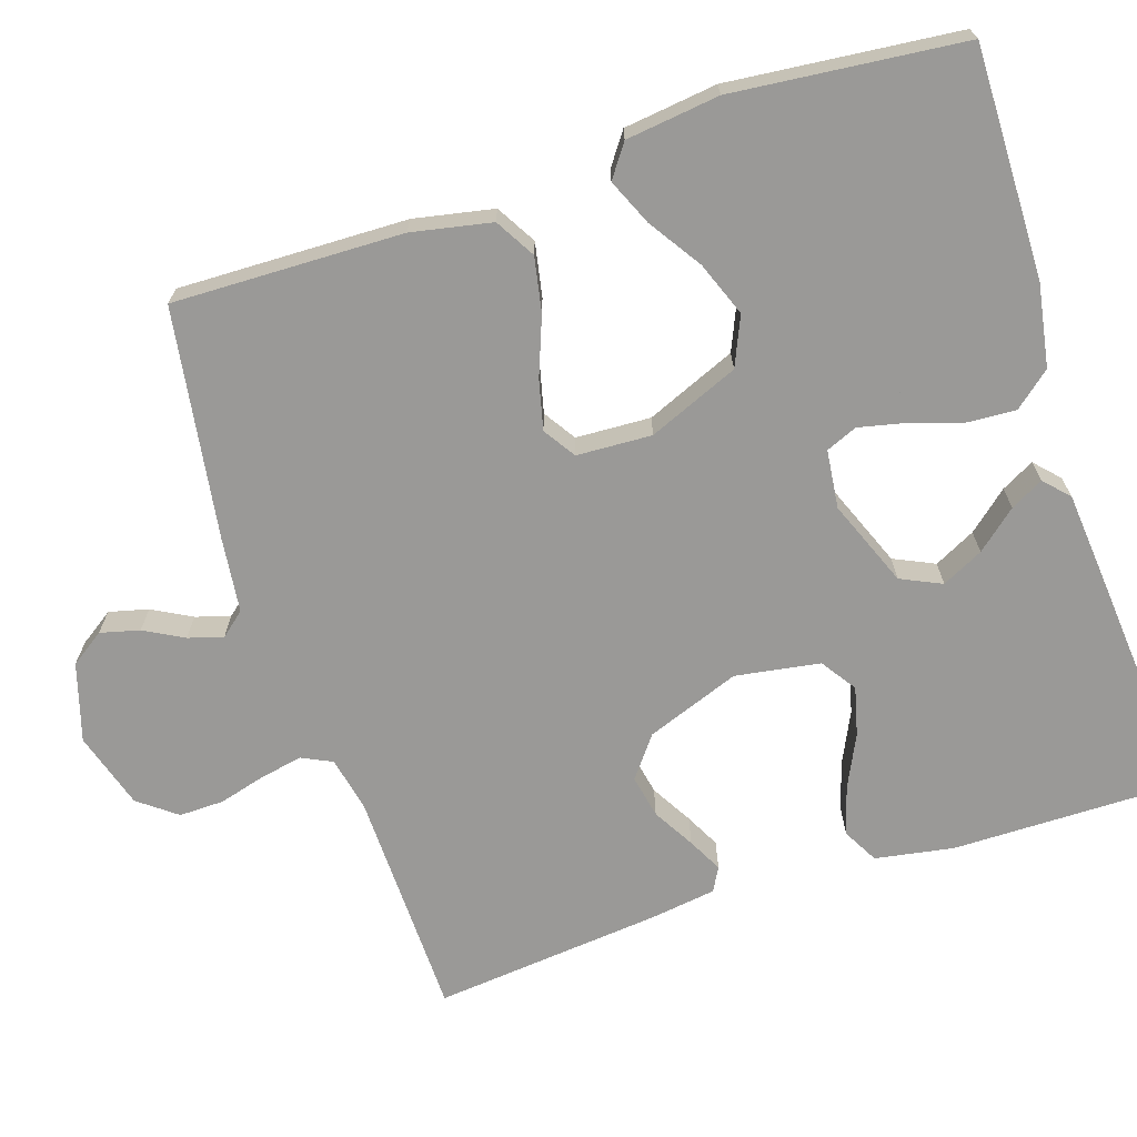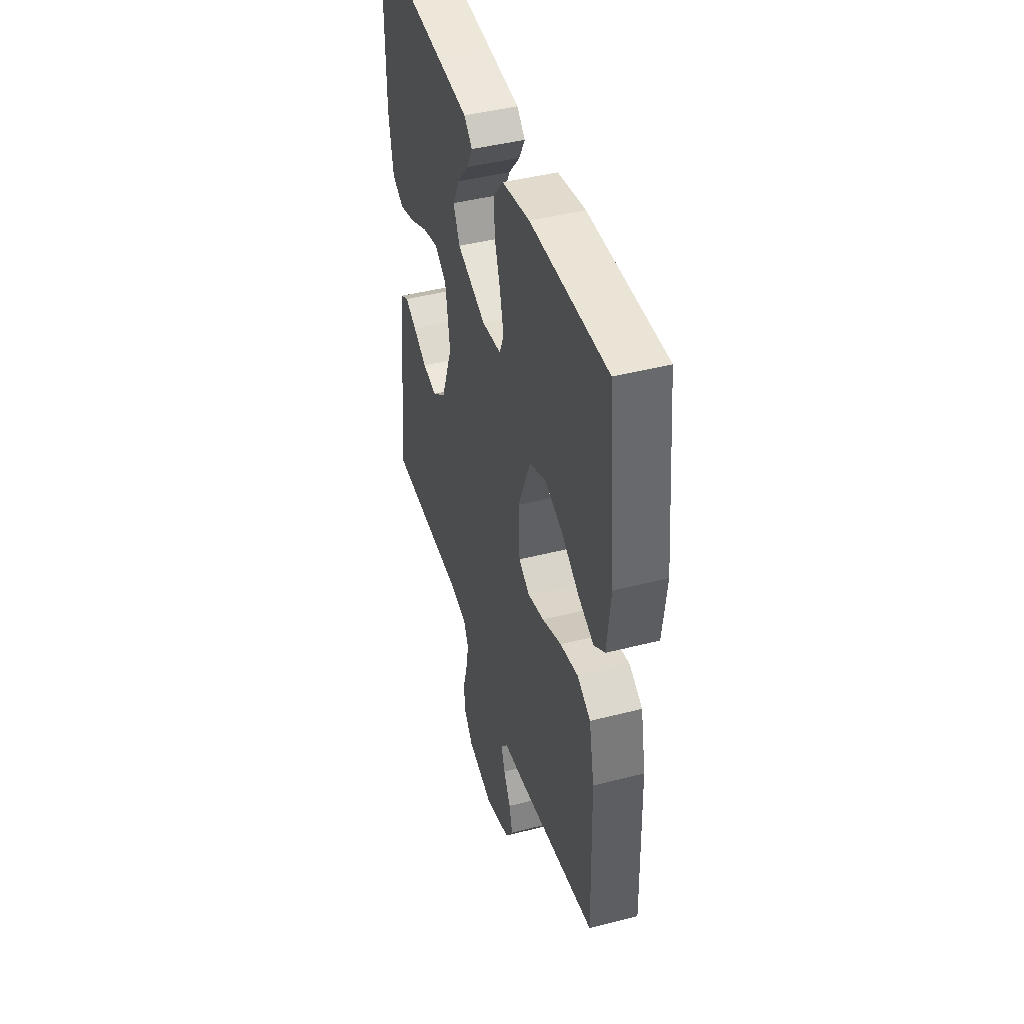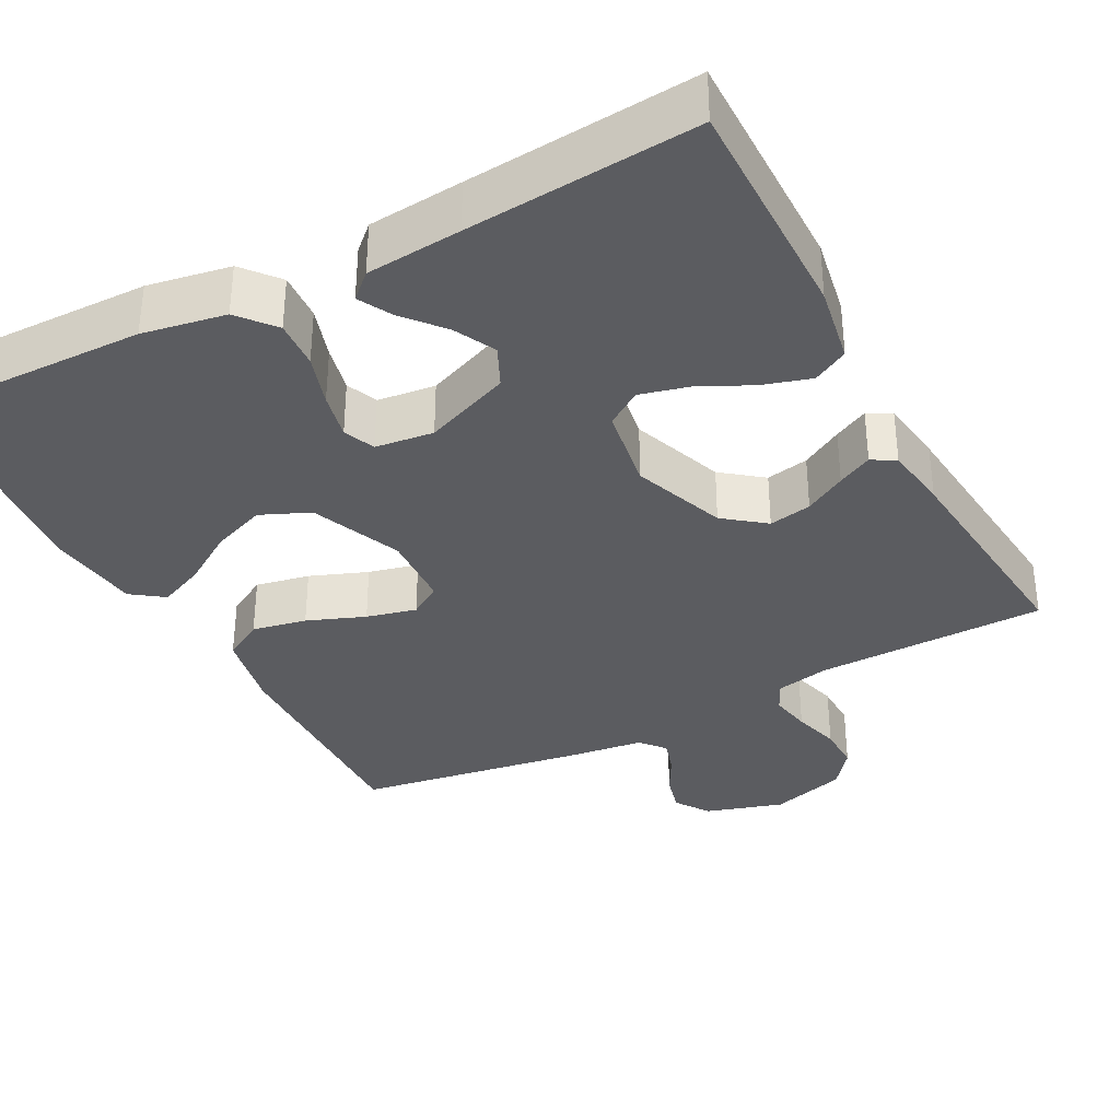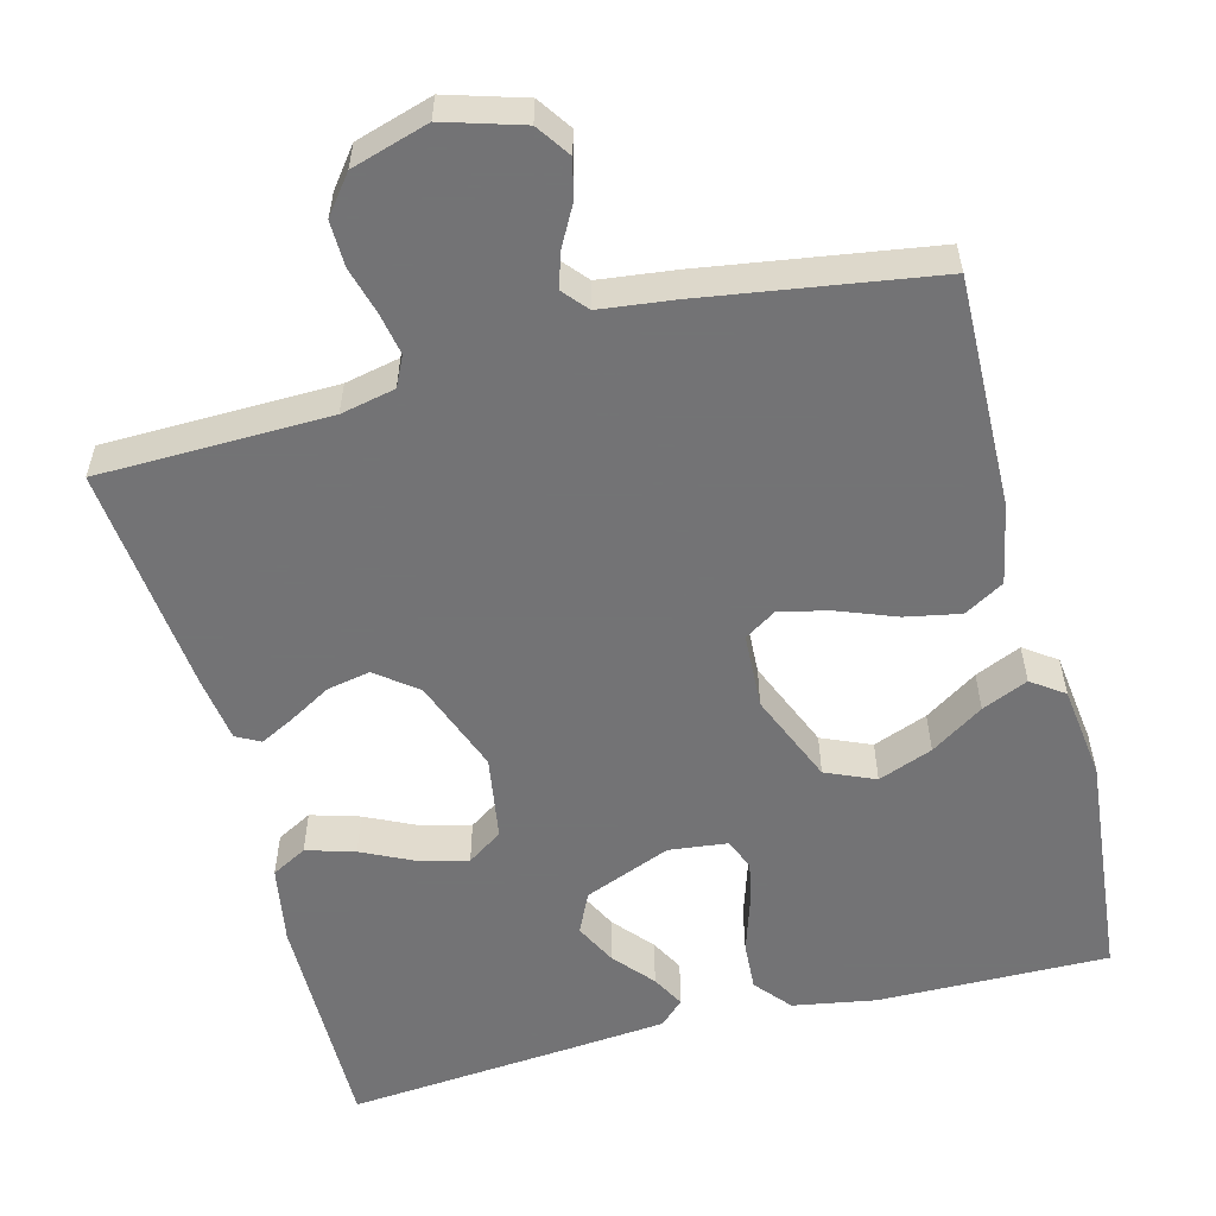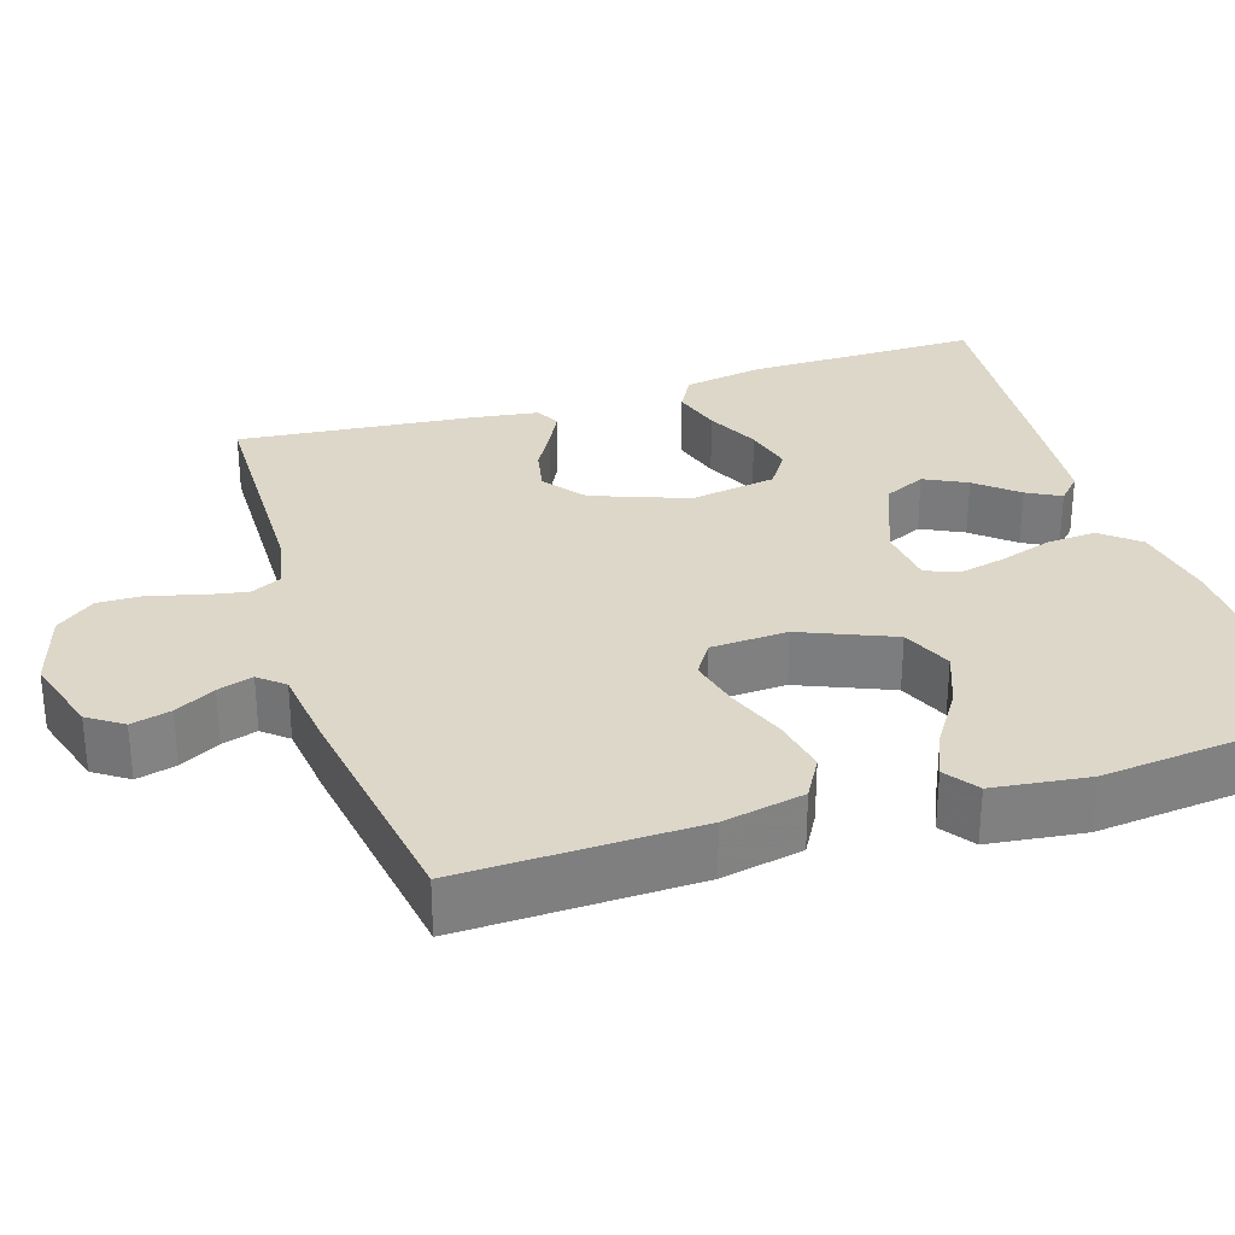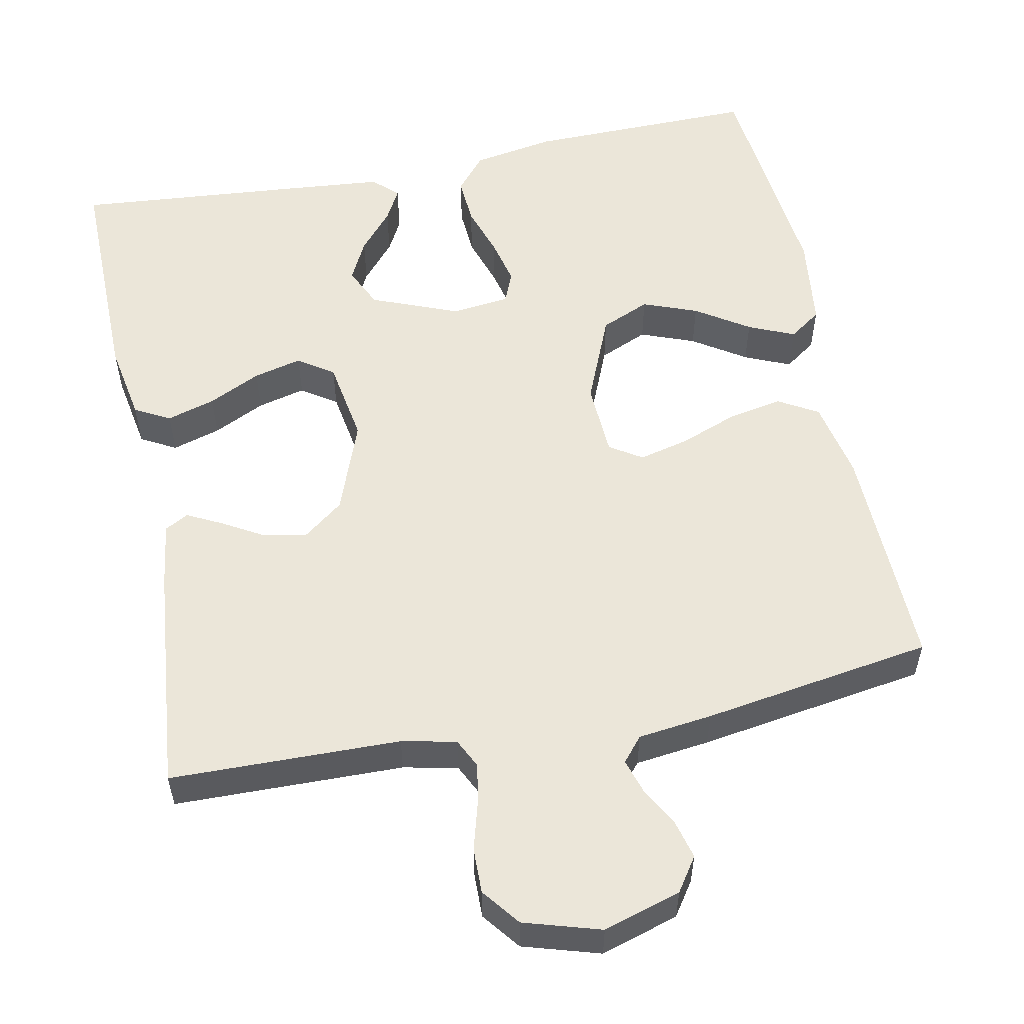
<metadata>
{"format":"obj","ext":"obj","renderer":"f3d","projection":"perspective","resolution":1024,"background":"white","views":[{"elev":-68.9,"azim":-71.7,"up":"+Y"},{"elev":43.8,"azim":-106.9,"up":"+Z"},{"elev":-34.7,"azim":27.8,"up":"+Y"},{"elev":-56.0,"azim":-165.2,"up":"+Y"},{"elev":30.3,"azim":-107.5,"up":"+Y"},{"elev":55.1,"azim":168.7,"up":"+Y"}]}
</metadata>
<code>
v 0.5 0.07 0.5
v 0.497 0.07 0.2
v 0.479 0.07 0.098
v 0.433 0.07 0.073
v 0.37 0.07 0.092
v 0.302 0.07 0.125
v 0.239 0.07 0.141
v 0.193 0.07 0.11
v 0.175 0.07 0
v 0.22 0.07 -0.122
v 0.273 0.07 -0.163
v 0.329 0.07 -0.152
v 0.383 0.07 -0.121
v 0.428 0.07 -0.098
v 0.459 0.07 -0.115
v 0.471 0.07 -0.2
v 0.5 0.07 -0.5
v 0.2 0.07 -0.505
v 0.129 0.07 -0.52
v 0.11 0.07 -0.559
v 0.12 0.07 -0.613
v 0.137 0.07 -0.675
v 0.138 0.07 -0.734
v 0.1 0.07 -0.783
v 0 0.07 -0.813
v -0.101 0.07 -0.782
v -0.131 0.07 -0.738
v -0.118 0.07 -0.687
v -0.09 0.07 -0.636
v -0.076 0.07 -0.591
v -0.103 0.07 -0.559
v -0.2 0.07 -0.547
v -0.5 0.07 -0.5
v -0.492 0.07 -0.2
v -0.471 0.07 -0.096
v -0.419 0.07 -0.066
v -0.348 0.07 -0.08
v -0.273 0.07 -0.109
v -0.208 0.07 -0.125
v -0.166 0.07 -0.098
v -0.161 0.07 0
v -0.21 0.07 0.118
v -0.274 0.07 0.146
v -0.345 0.07 0.119
v -0.414 0.07 0.074
v -0.474 0.07 0.048
v -0.516 0.07 0.078
v -0.531 0.07 0.2
v -0.5 0.07 0.5
v -0.2 0.07 0.495
v -0.092 0.07 0.476
v -0.053 0.07 0.429
v -0.057 0.07 0.366
v -0.079 0.07 0.298
v -0.093 0.07 0.237
v -0.076 0.07 0.196
v 0 0.07 0.187
v 0.113 0.07 0.232
v 0.138 0.07 0.285
v 0.111 0.07 0.339
v 0.067 0.07 0.391
v 0.044 0.07 0.434
v 0.076 0.07 0.464
v 0.2 0.07 0.475
v 0.5 0 0.5
v 0.497 0 0.2
v 0.479 0 0.098
v 0.433 0 0.073
v 0.37 0 0.092
v 0.302 0 0.125
v 0.239 0 0.141
v 0.193 0 0.11
v 0.175 0 0
v 0.22 0 -0.122
v 0.273 0 -0.163
v 0.329 0 -0.152
v 0.383 0 -0.121
v 0.428 0 -0.098
v 0.459 0 -0.115
v 0.471 0 -0.2
v 0.5 0 -0.5
v 0.2 0 -0.505
v 0.129 0 -0.52
v 0.11 0 -0.559
v 0.12 0 -0.613
v 0.137 0 -0.675
v 0.138 0 -0.734
v 0.1 0 -0.783
v 0 0 -0.813
v -0.101 0 -0.782
v -0.131 0 -0.738
v -0.118 0 -0.687
v -0.09 0 -0.636
v -0.076 0 -0.591
v -0.103 0 -0.559
v -0.2 0 -0.547
v -0.5 0 -0.5
v -0.492 0 -0.2
v -0.471 0 -0.096
v -0.419 0 -0.066
v -0.348 0 -0.08
v -0.273 0 -0.109
v -0.208 0 -0.125
v -0.166 0 -0.098
v -0.161 0 0
v -0.21 0 0.118
v -0.274 0 0.146
v -0.345 0 0.119
v -0.414 0 0.074
v -0.474 0 0.048
v -0.516 0 0.078
v -0.531 0 0.2
v -0.5 0 0.5
v -0.2 0 0.495
v -0.092 0 0.476
v -0.053 0 0.429
v -0.057 0 0.366
v -0.079 0 0.298
v -0.093 0 0.237
v -0.076 0 0.196
v 0 0 0.187
v 0.113 0 0.232
v 0.138 0 0.285
v 0.111 0 0.339
v 0.067 0 0.391
v 0.044 0 0.434
v 0.076 0 0.464
v 0.2 0 0.475
f 60 61 62 63
f 59 60 63 64
f 51 52 53 54
f 51 54 55
f 50 51 55
f 49 50 55 56
f 44 45 46 47
f 43 44 47 48
f 35 36 37 38
f 35 38 39
f 34 35 39
f 31 32 33 34
f 31 34 39
f 30 31 39 40
f 26 27 28 29
f 26 29 30
f 25 26 30
f 21 22 23 24
f 20 21 24 25
f 15 16 17 18
f 15 18 19
f 12 13 14 15
f 12 15 19
f 11 12 19
f 10 11 19 20
f 3 4 5 6
f 3 6 7
f 2 3 7
f 59 64 1 2
f 58 59 2 7
f 57 58 7 8
f 56 57 8 9
f 43 48 49 56
f 42 43 56 9
f 41 42 9 10
f 25 30 40 41
f 10 20 25 41
f 127 126 125 124
f 128 127 124 123
f 118 117 116 115
f 119 118 115
f 119 115 114
f 120 119 114 113
f 111 110 109 108
f 112 111 108 107
f 102 101 100 99
f 103 102 99
f 103 99 98
f 98 97 96 95
f 103 98 95
f 104 103 95 94
f 93 92 91 90
f 94 93 90
f 94 90 89
f 88 87 86 85
f 89 88 85 84
f 82 81 80 79
f 83 82 79
f 79 78 77 76
f 83 79 76
f 83 76 75
f 84 83 75 74
f 70 69 68 67
f 71 70 67
f 71 67 66
f 66 65 128 123
f 71 66 123 122
f 72 71 122 121
f 73 72 121 120
f 120 113 112 107
f 73 120 107 106
f 74 73 106 105
f 105 104 94 89
f 105 89 84 74
f 1 65 66 2
f 2 66 67 3
f 3 67 68 4
f 4 68 69 5
f 5 69 70 6
f 6 70 71 7
f 7 71 72 8
f 8 72 73 9
f 9 73 74 10
f 10 74 75 11
f 11 75 76 12
f 12 76 77 13
f 13 77 78 14
f 14 78 79 15
f 15 79 80 16
f 16 80 81 17
f 17 81 82 18
f 18 82 83 19
f 19 83 84 20
f 20 84 85 21
f 21 85 86 22
f 22 86 87 23
f 23 87 88 24
f 24 88 89 25
f 25 89 90 26
f 26 90 91 27
f 27 91 92 28
f 28 92 93 29
f 29 93 94 30
f 30 94 95 31
f 31 95 96 32
f 32 96 97 33
f 33 97 98 34
f 34 98 99 35
f 35 99 100 36
f 36 100 101 37
f 37 101 102 38
f 38 102 103 39
f 39 103 104 40
f 40 104 105 41
f 41 105 106 42
f 42 106 107 43
f 43 107 108 44
f 44 108 109 45
f 45 109 110 46
f 46 110 111 47
f 47 111 112 48
f 48 112 113 49
f 49 113 114 50
f 50 114 115 51
f 51 115 116 52
f 52 116 117 53
f 53 117 118 54
f 54 118 119 55
f 55 119 120 56
f 56 120 121 57
f 57 121 122 58
f 58 122 123 59
f 59 123 124 60
f 60 124 125 61
f 61 125 126 62
f 62 126 127 63
f 63 127 128 64
f 64 128 65 1

</code>
